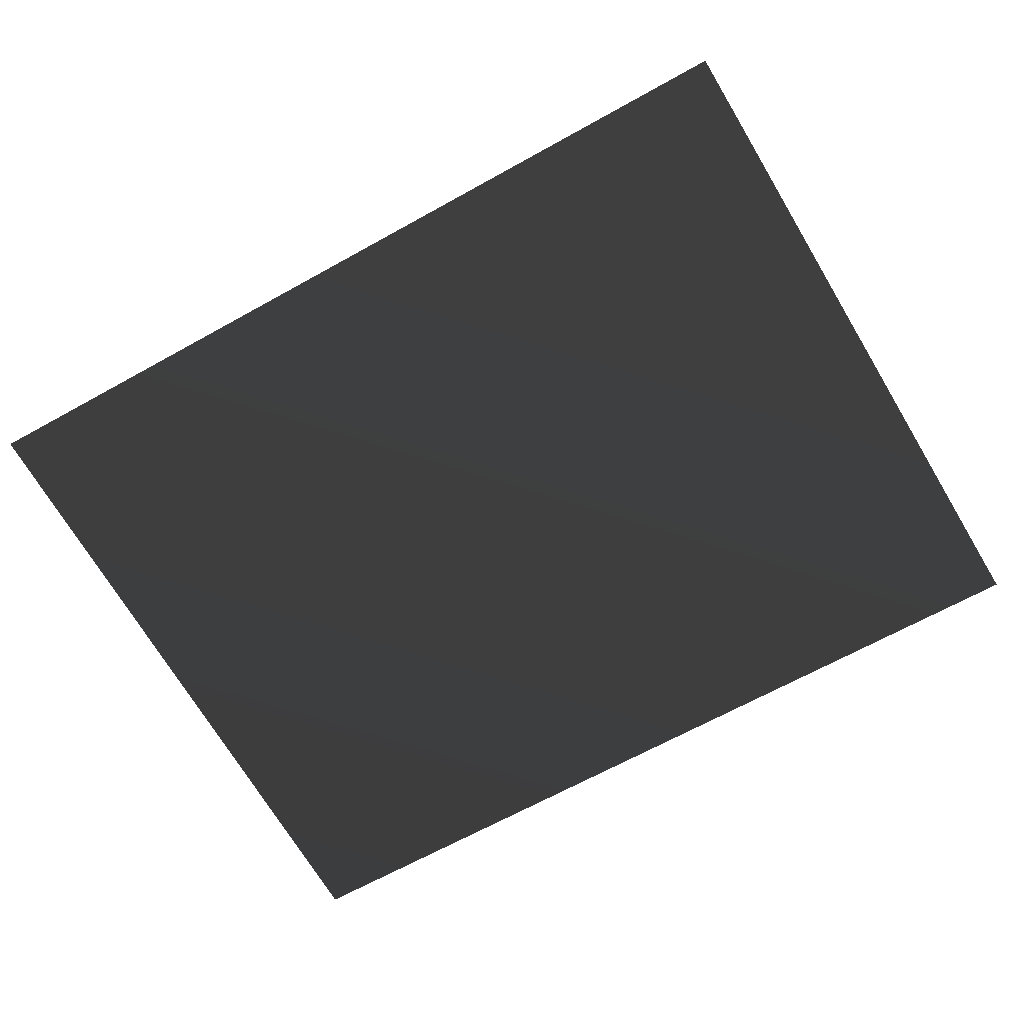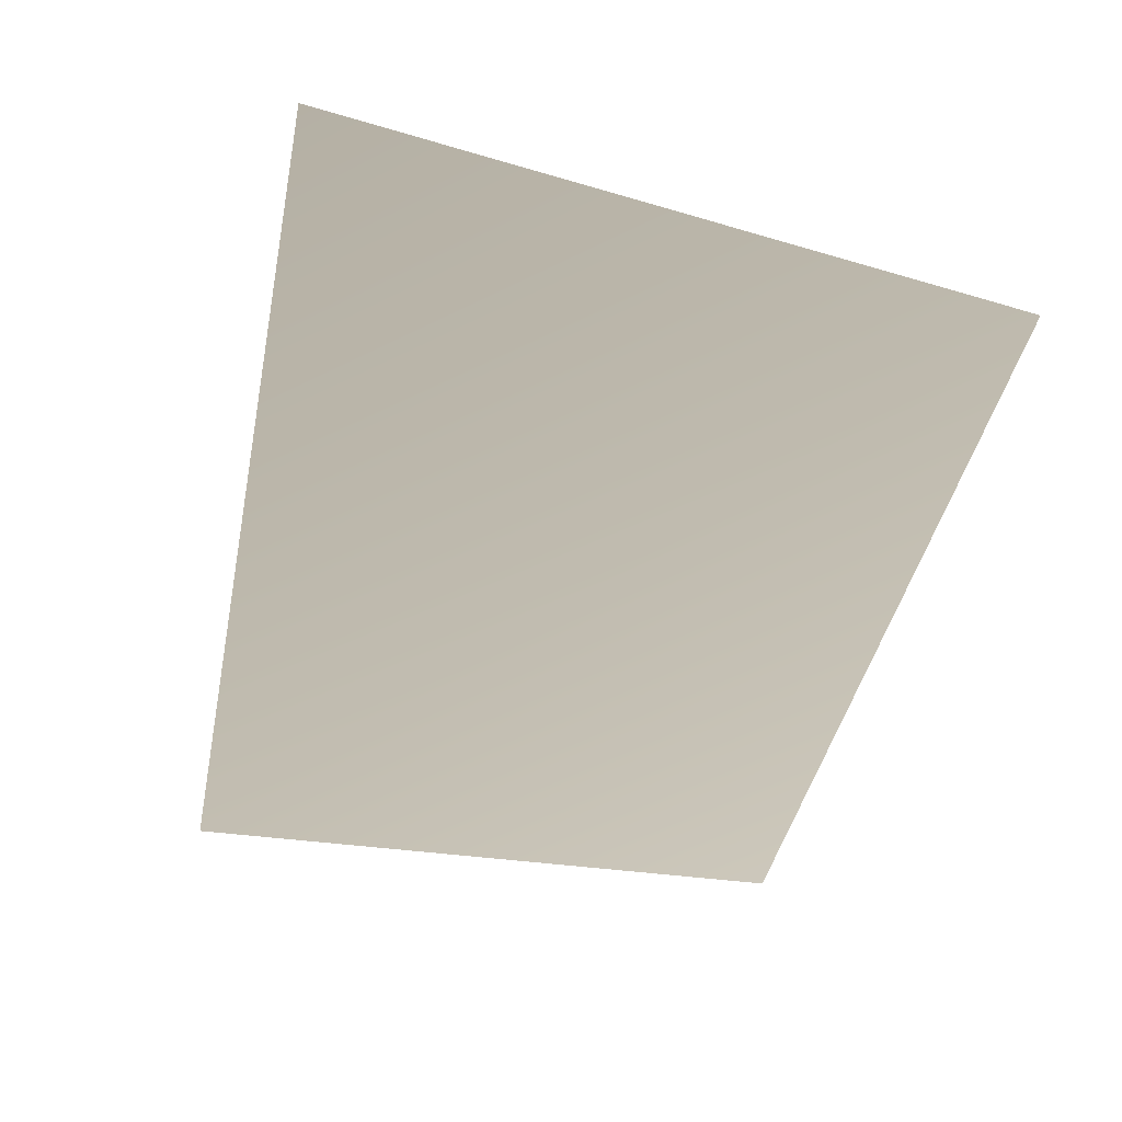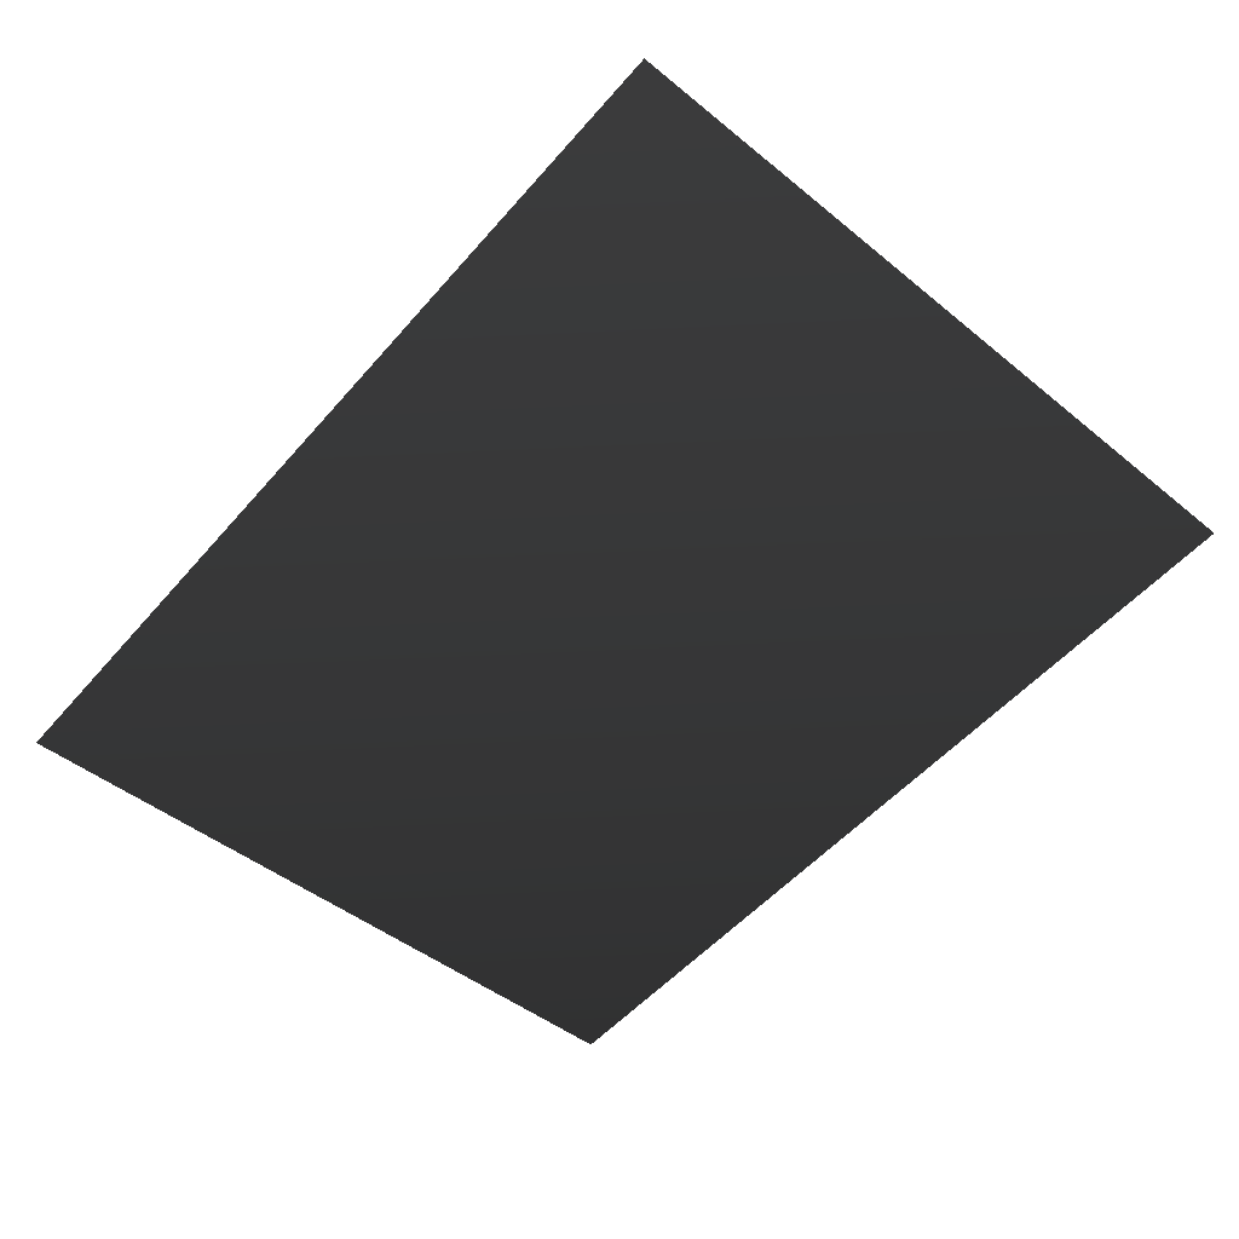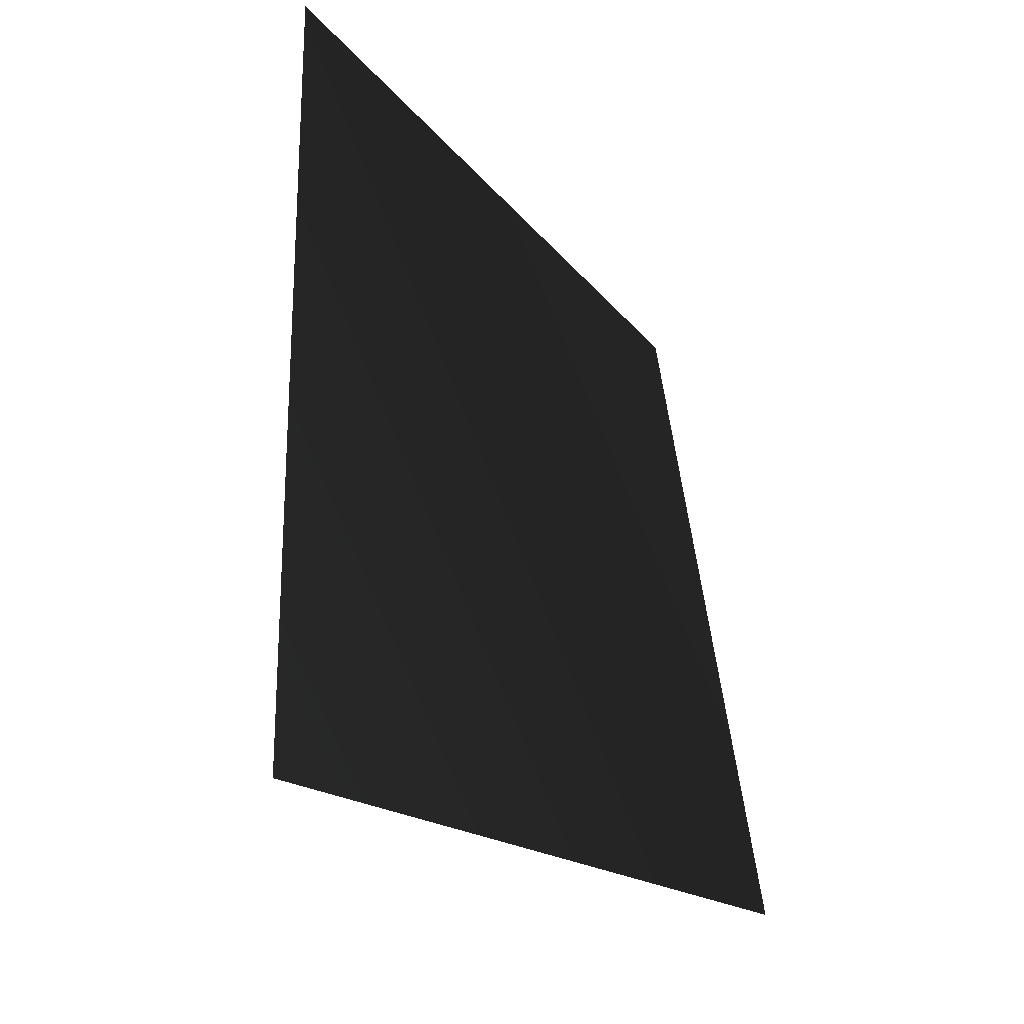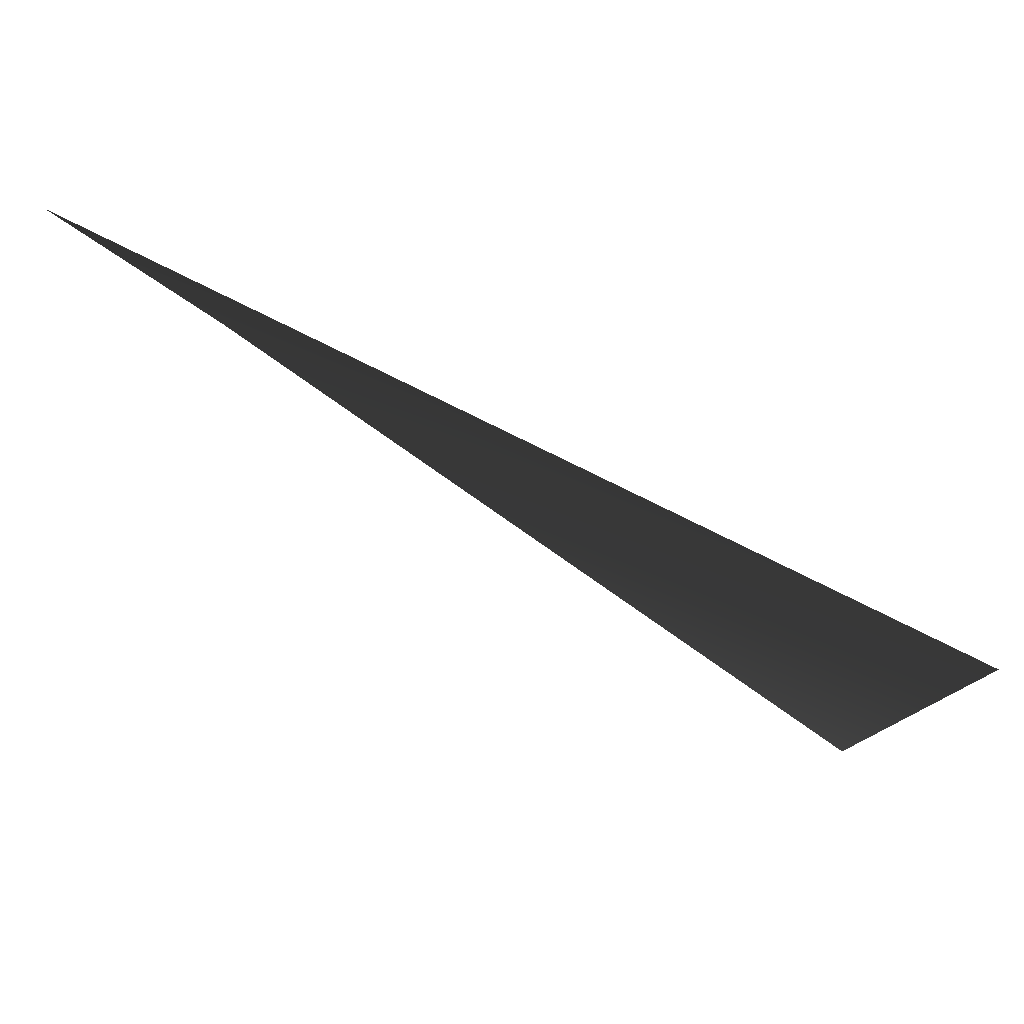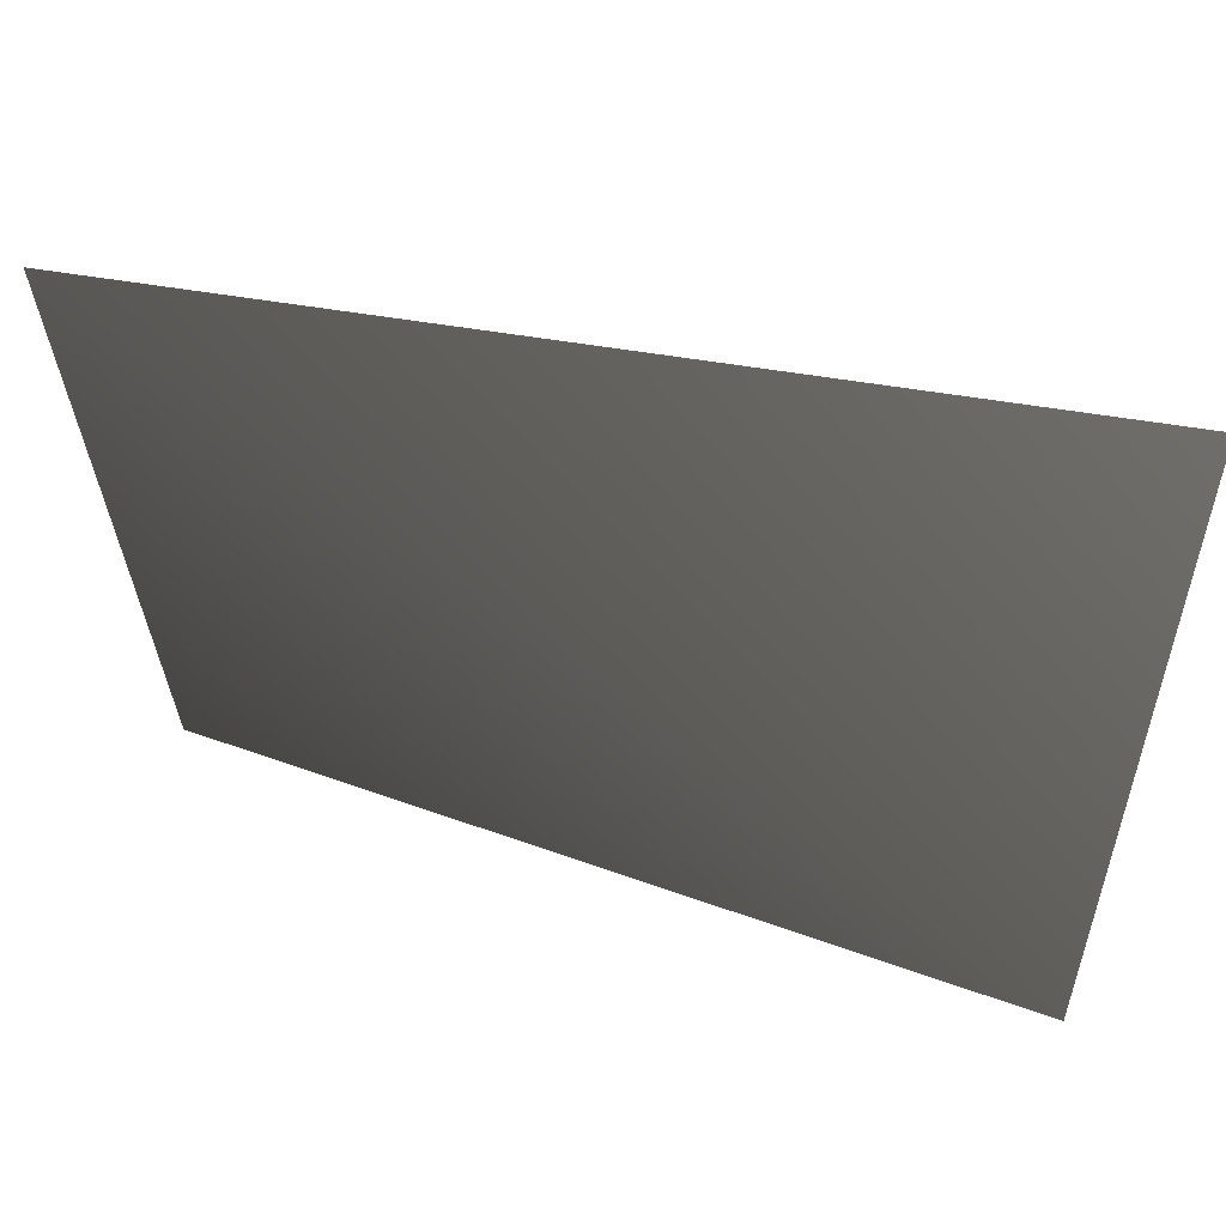
<metadata>
{"format":"obj","ext":"obj","renderer":"f3d","projection":"perspective","resolution":1024,"background":"white","views":[{"elev":-75.9,"azim":28.6,"up":"+Z"},{"elev":-46.9,"azim":-103.1,"up":"+Z"},{"elev":-61.9,"azim":48.6,"up":"+Z"},{"elev":-18.4,"azim":121.5,"up":"+Y"},{"elev":78.6,"azim":34.4,"up":"+Y"},{"elev":54.9,"azim":-160.0,"up":"+Y"}]}
</metadata>
<code>
v -0.2675 -0.1895 -0.07567
v 0.2801 0.2198 -0.08396
v -0.2639 0.2359 -0.004001
v 0.2656 -0.1887 -0.06883
v -0.2675 -0.1895 -0.07567
v 0.2801 0.2198 -0.08396
v 0.2656 -0.1887 -0.06883
v -0.2639 0.2359 -0.004001
g glass_door_rearR_11300_208
f 1 3 2
f 2 4 1
f 5 7 6
f 6 8 5

</code>
